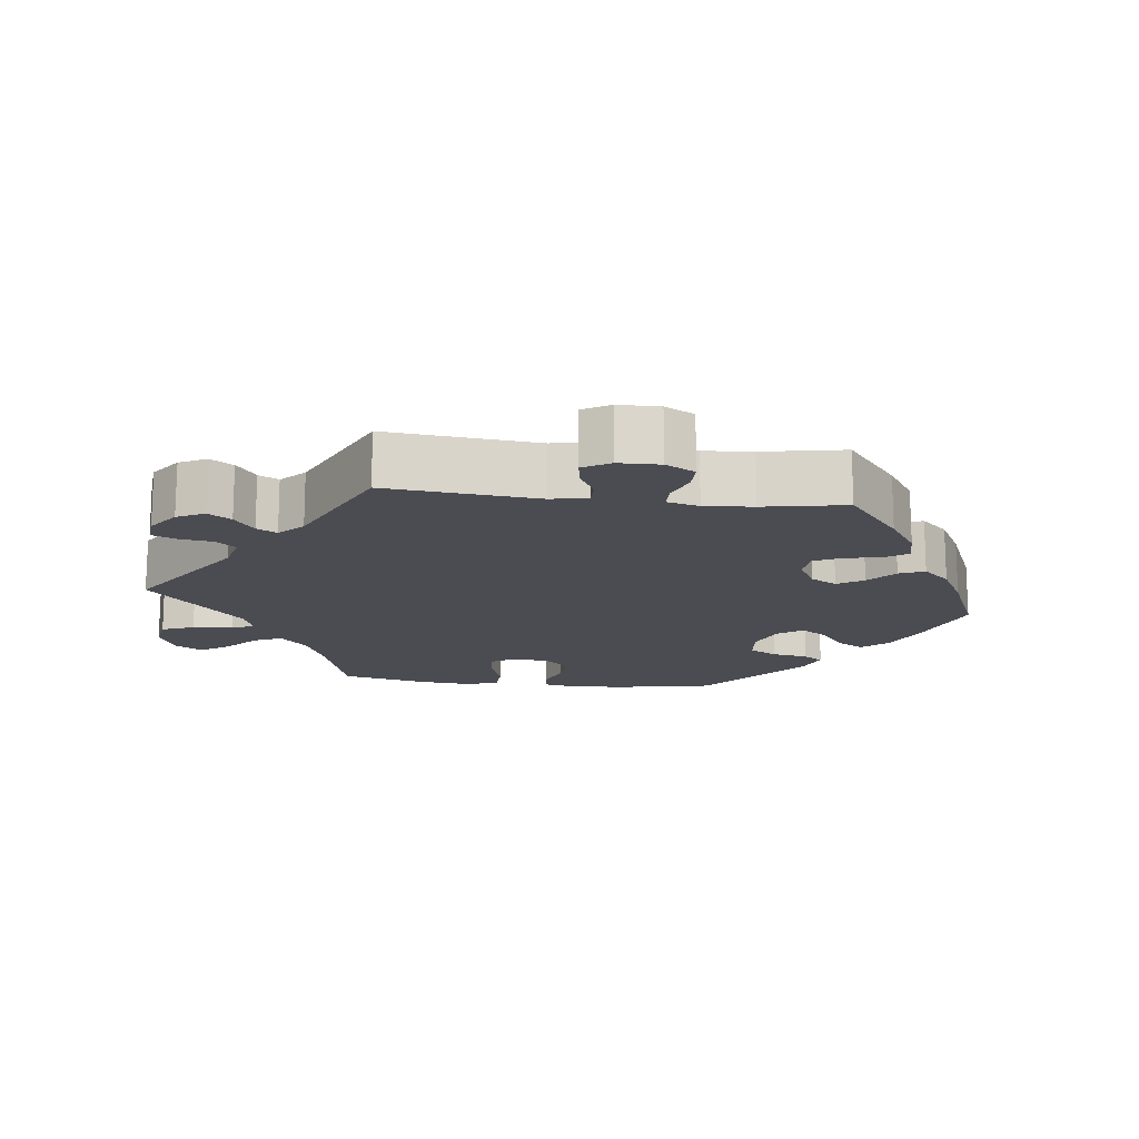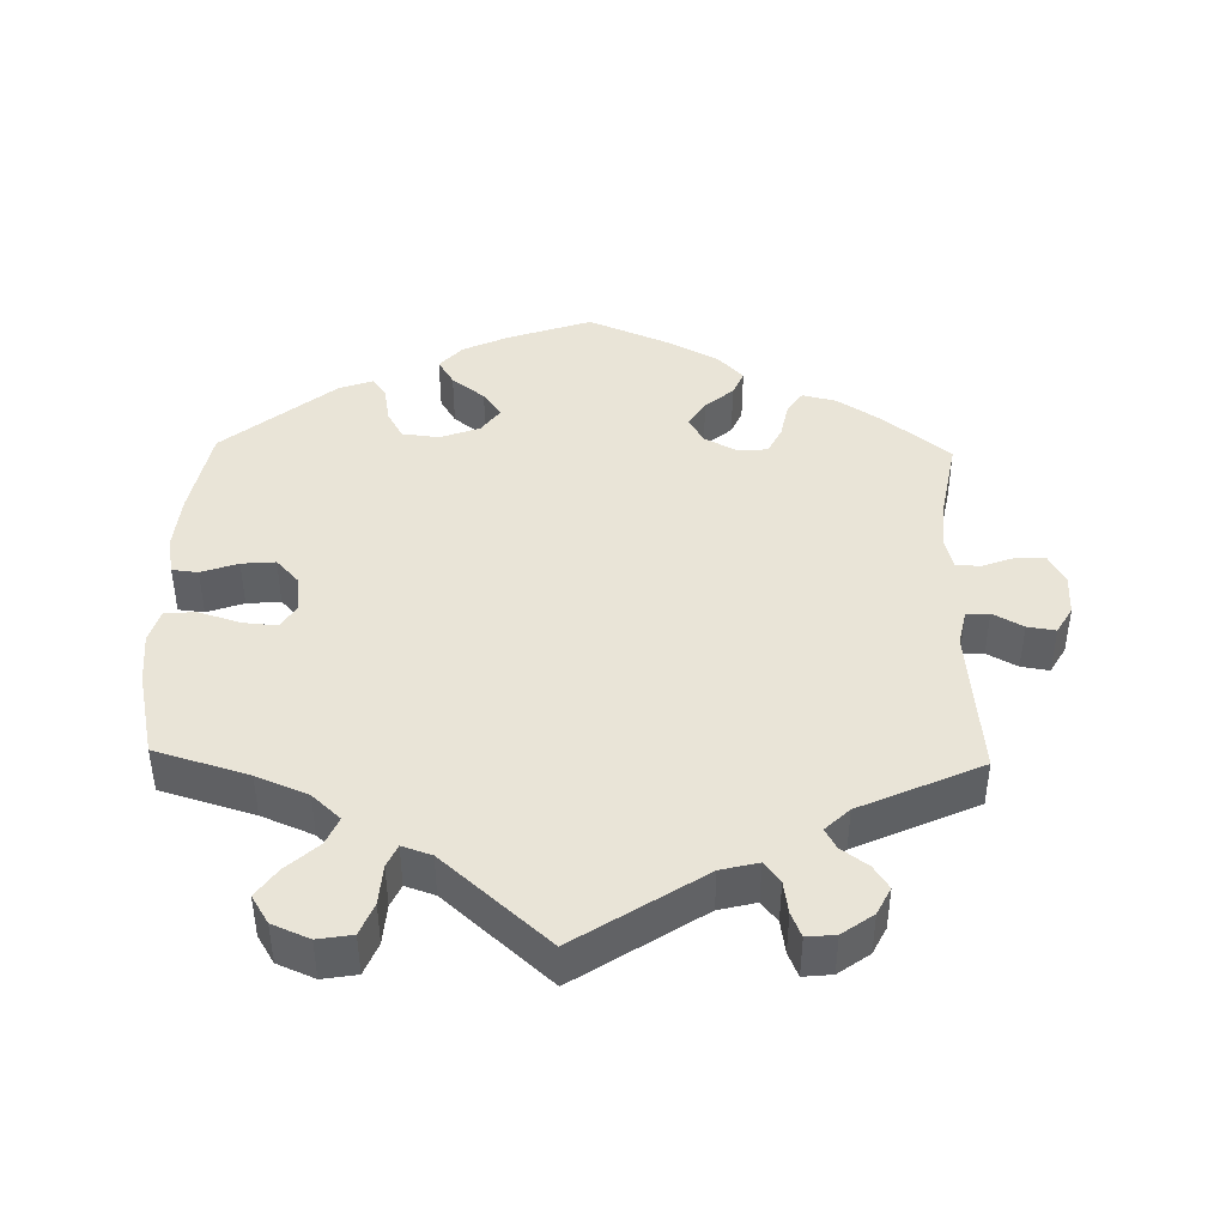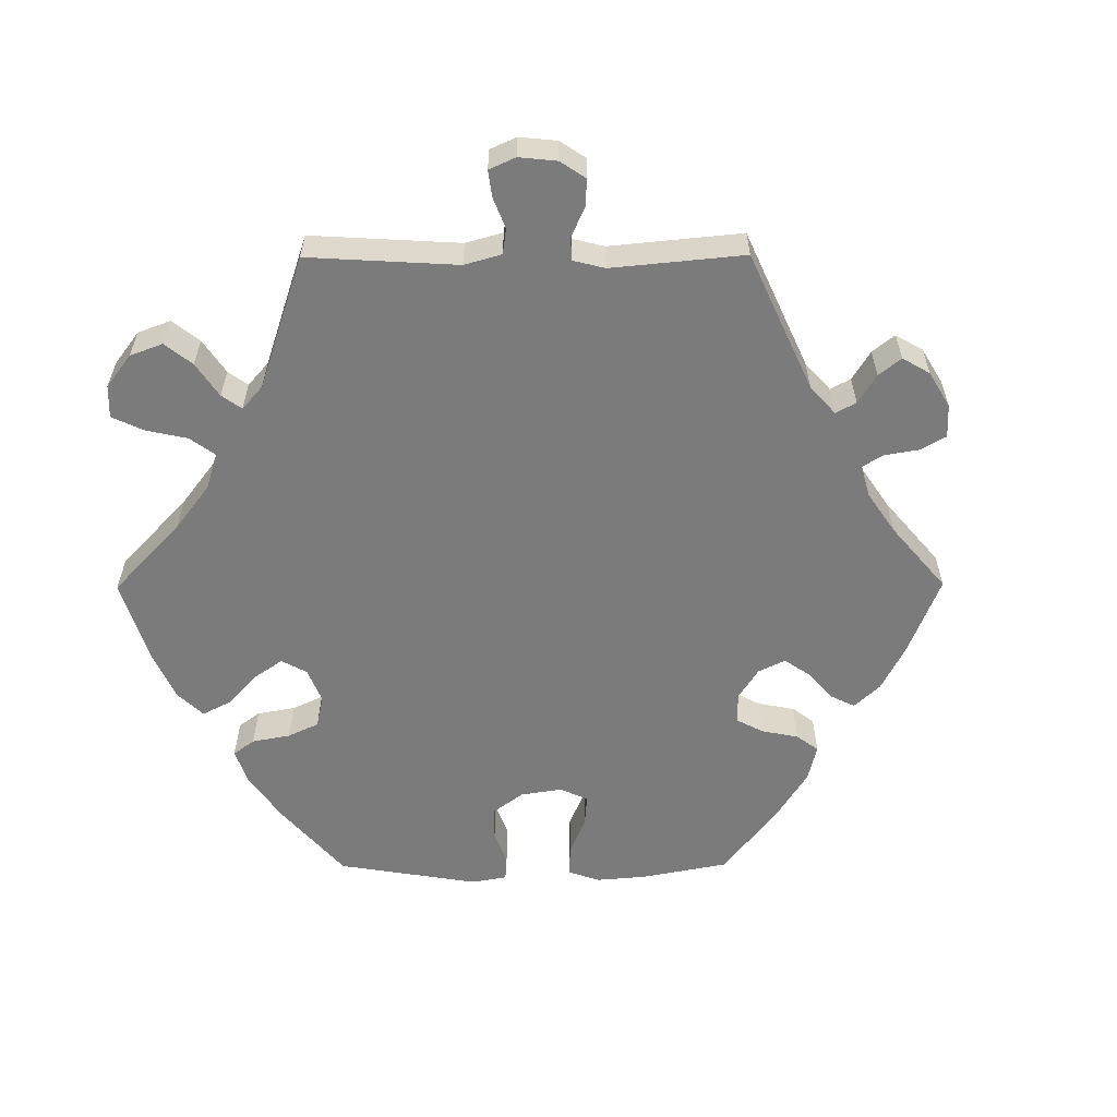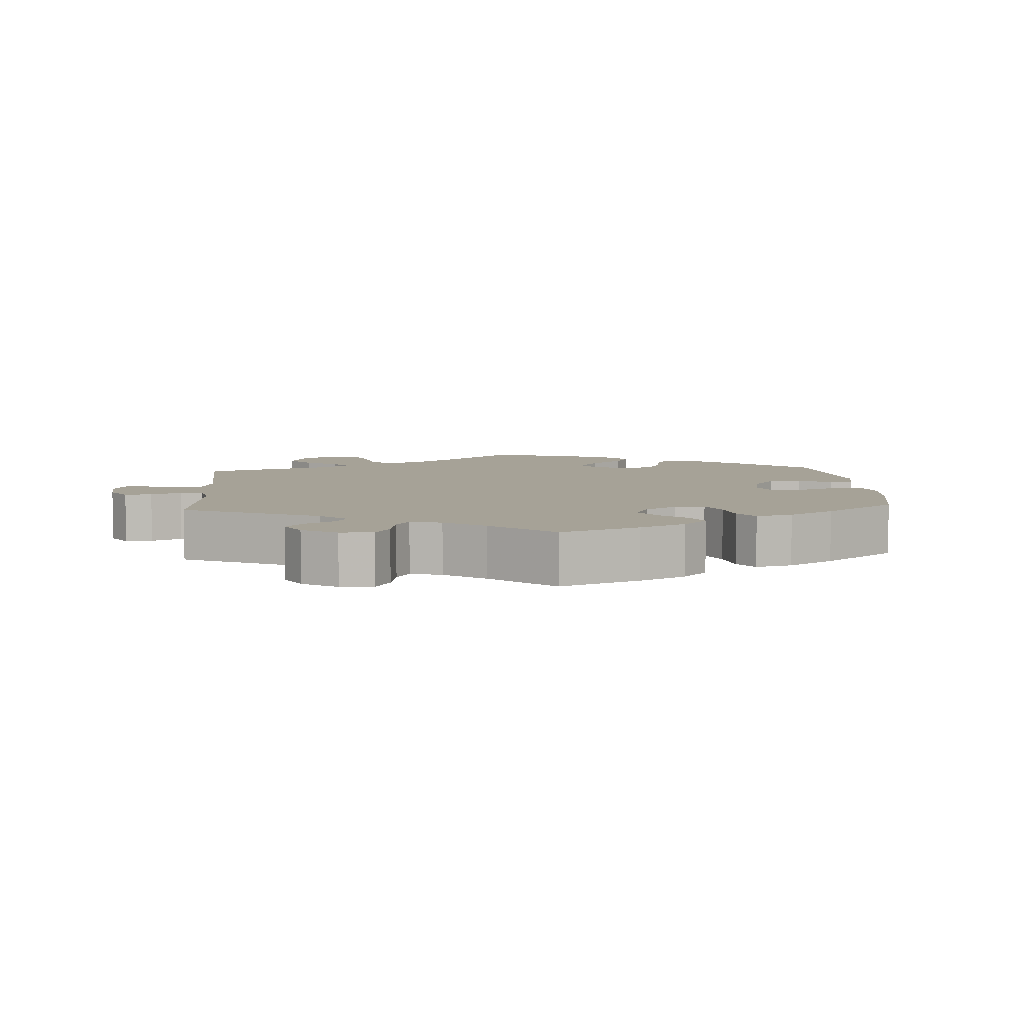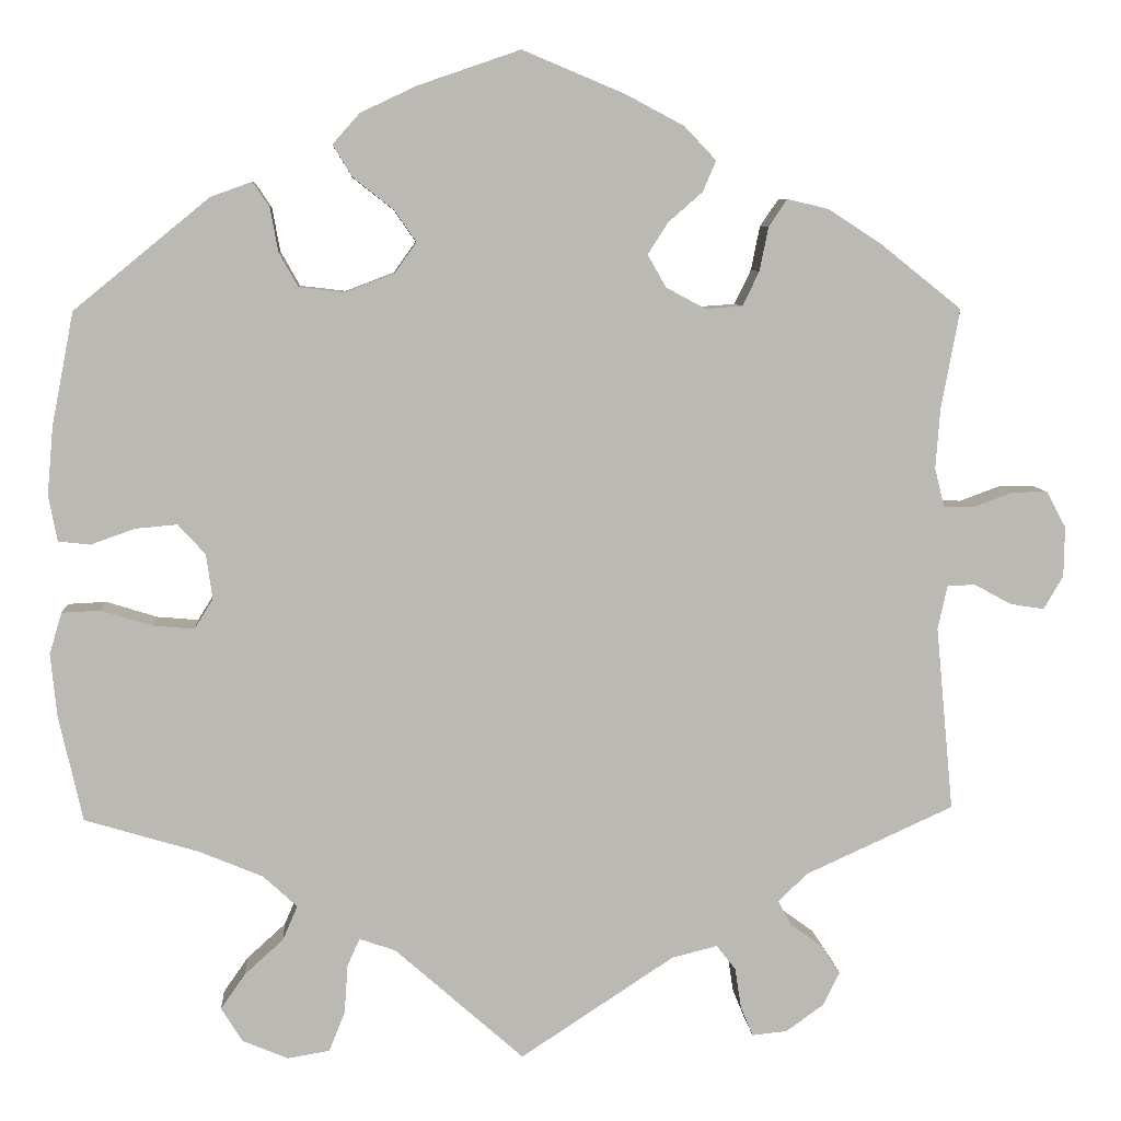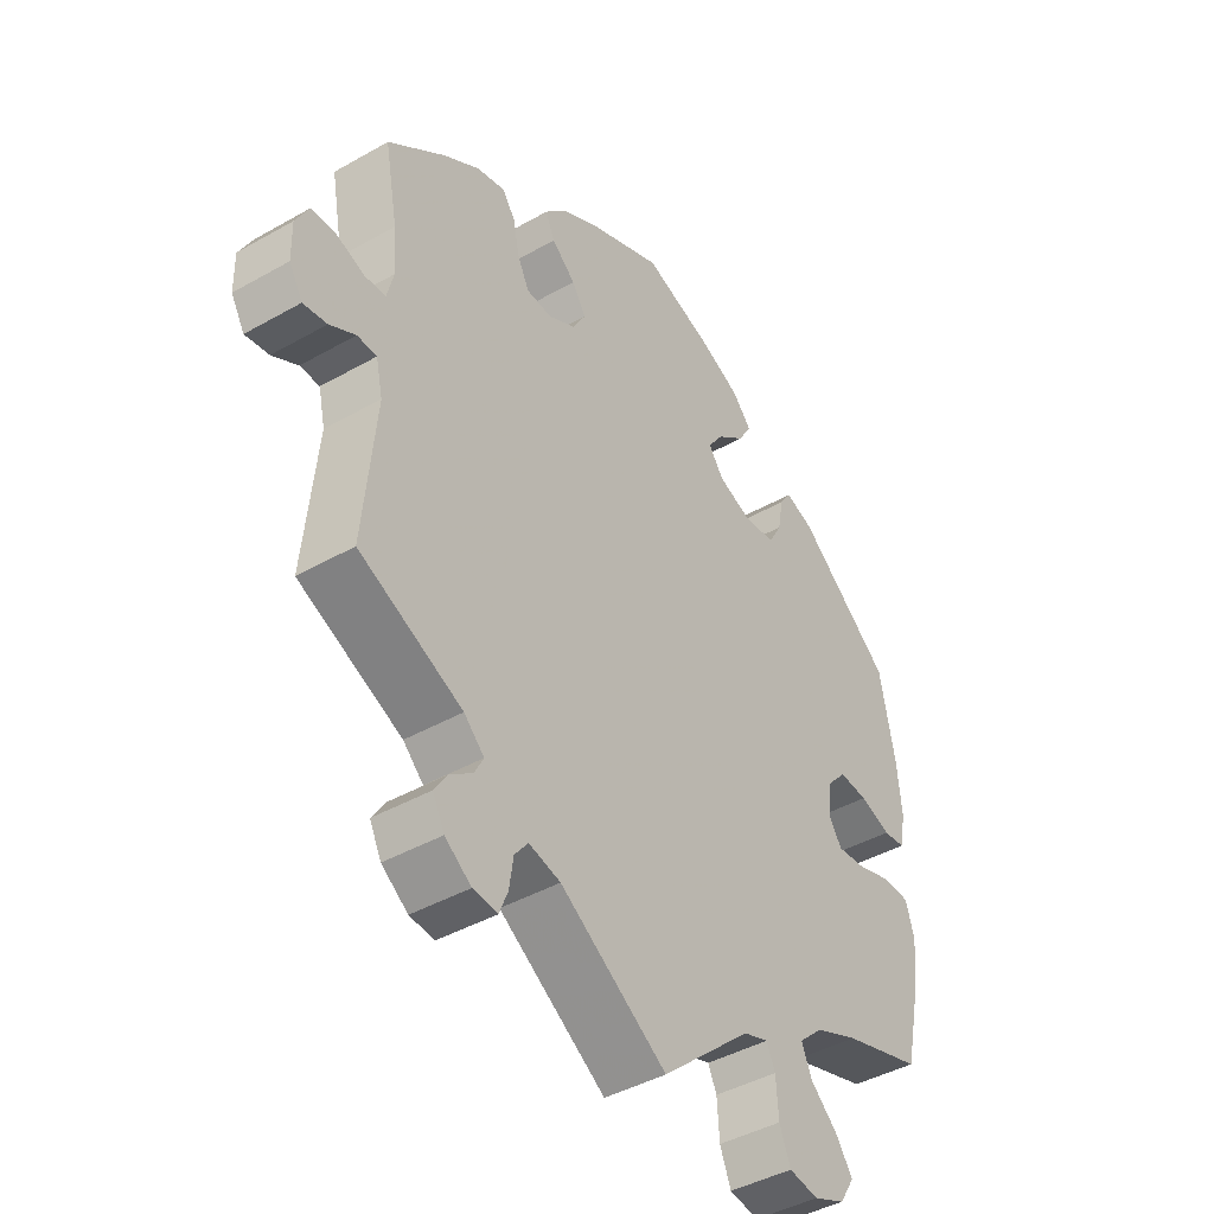
<metadata>
{"format":"obj","ext":"obj","renderer":"f3d","projection":"perspective","resolution":1024,"background":"white","views":[{"elev":-15.5,"azim":-96.9,"up":"+Y"},{"elev":43.0,"azim":-178.7,"up":"+Y"},{"elev":-58.5,"azim":-149.7,"up":"+Y"},{"elev":6.5,"azim":-63.9,"up":"+Y"},{"elev":7.2,"azim":176.0,"up":"+Z"},{"elev":-42.6,"azim":-55.8,"up":"+Z"}]}
</metadata>
<code>
v 0.115 0.07 0.538
v 0.179 0.07 0.508
v 0.21 0.07 0.473
v 0.188 0.07 0.437
v 0.142 0.07 0.401
v 0.117 0.07 0.365
v 0.142 0.07 0.33
v 0.197 0.07 0.309
v 0.249 0.07 0.315
v 0.271 0.07 0.354
v 0.28 0.07 0.404
v 0.299 0.07 0.432
v 0.346 0.07 0.415
v 0.5 0.07 0.289
v 0.525 0.07 0.161
v 0.532 0.07 0.083
v 0.522 0.07 0.031
v 0.486 0.07 0.027
v 0.435 0.07 0.045
v 0.388 0.07 0.049
v 0.357 0.07 0.015
v 0.35 0.07 -0.036
v 0.371 0.07 -0.07
v 0.418 0.07 -0.066
v 0.476 0.07 -0.048
v 0.52 0.07 -0.05
v 0.534 0.07 -0.097
v 0.527 0.07 -0.168
v 0.5 0.07 -0.289
v 0.37 0.07 -0.328
v 0.298 0.07 -0.358
v 0.259 0.07 -0.394
v 0.276 0.07 -0.433
v 0.32 0.07 -0.473
v 0.348 0.07 -0.513
v 0.324 0.07 -0.552
v 0.272 0.07 -0.574
v 0.224 0.07 -0.566
v 0.206 0.07 -0.521
v 0.202 0.07 -0.465
v 0.188 0.07 -0.434
v 0.147 0.07 -0.448
v 0 0.07 -0.578
v -0.175 0.07 -0.463
v -0.227 0.07 -0.45
v -0.249 0.07 -0.478
v -0.256 0.07 -0.524
v -0.27 0.07 -0.558
v -0.31 0.07 -0.554
v -0.353 0.07 -0.523
v -0.372 0.07 -0.485
v -0.351 0.07 -0.453
v -0.314 0.07 -0.426
v -0.299 0.07 -0.398
v -0.332 0.07 -0.366
v -0.501 0.07 -0.289
v -0.481 0.07 -0.079
v -0.492 0.07 -0.029
v -0.524 0.07 -0.028
v -0.566 0.07 -0.051
v -0.605 0.07 -0.057
v -0.627 0.07 -0.019
v -0.628 0.07 0.038
v -0.606 0.07 0.079
v -0.566 0.07 0.079
v -0.52 0.07 0.062
v -0.486 0.07 0.063
v -0.475 0.07 0.107
v -0.48 0.07 0.175
v -0.501 0.07 0.289
v -0.408 0.07 0.363
v -0.348 0.07 0.402
v -0.301 0.07 0.413
v -0.28 0.07 0.382
v -0.27 0.07 0.332
v -0.251 0.07 0.293
v -0.209 0.07 0.29
v -0.164 0.07 0.314
v -0.143 0.07 0.351
v -0.166 0.07 0.387
v -0.205 0.07 0.421
v -0.22 0.07 0.456
v -0.184 0.07 0.494
v -0.118 0.07 0.529
v -0.001 0.07 0.578
v 0.115 0 0.538
v 0.179 0 0.508
v 0.21 0 0.473
v 0.188 0 0.437
v 0.142 0 0.401
v 0.117 0 0.365
v 0.142 0 0.33
v 0.197 0 0.309
v 0.249 0 0.315
v 0.271 0 0.354
v 0.28 0 0.404
v 0.299 0 0.432
v 0.346 0 0.415
v 0.5 0 0.289
v 0.525 0 0.161
v 0.532 0 0.083
v 0.522 0 0.031
v 0.486 0 0.027
v 0.435 0 0.045
v 0.388 0 0.049
v 0.357 0 0.015
v 0.35 0 -0.036
v 0.371 0 -0.07
v 0.418 0 -0.066
v 0.476 0 -0.048
v 0.52 0 -0.05
v 0.534 0 -0.097
v 0.527 0 -0.168
v 0.5 0 -0.289
v 0.37 0 -0.328
v 0.298 0 -0.358
v 0.259 0 -0.394
v 0.276 0 -0.433
v 0.32 0 -0.473
v 0.348 0 -0.513
v 0.324 0 -0.552
v 0.272 0 -0.574
v 0.224 0 -0.566
v 0.206 0 -0.521
v 0.202 0 -0.465
v 0.188 0 -0.434
v 0.147 0 -0.448
v 0 0 -0.578
v -0.175 0 -0.463
v -0.227 0 -0.45
v -0.249 0 -0.478
v -0.256 0 -0.524
v -0.27 0 -0.558
v -0.31 0 -0.554
v -0.353 0 -0.523
v -0.372 0 -0.485
v -0.351 0 -0.453
v -0.314 0 -0.426
v -0.299 0 -0.398
v -0.332 0 -0.366
v -0.501 0 -0.289
v -0.481 0 -0.079
v -0.492 0 -0.029
v -0.524 0 -0.028
v -0.566 0 -0.051
v -0.605 0 -0.057
v -0.627 0 -0.019
v -0.628 0 0.038
v -0.606 0 0.079
v -0.566 0 0.079
v -0.52 0 0.062
v -0.486 0 0.063
v -0.475 0 0.107
v -0.48 0 0.175
v -0.501 0 0.289
v -0.408 0 0.363
v -0.348 0 0.402
v -0.301 0 0.413
v -0.28 0 0.382
v -0.27 0 0.332
v -0.251 0 0.293
v -0.209 0 0.29
v -0.164 0 0.314
v -0.143 0 0.351
v -0.166 0 0.387
v -0.205 0 0.421
v -0.22 0 0.456
v -0.184 0 0.494
v -0.118 0 0.529
v -0.001 0 0.578
f 80 81 82 83
f 79 80 83 84
f 72 73 74 75
f 72 75 76
f 69 70 71 72
f 68 69 72 76
f 67 68 76 77
f 63 64 65 66
f 63 66 67
f 62 63 67
f 59 60 61 62
f 58 59 62 67
f 57 58 67 77
f 55 56 57 77
f 50 51 52 53
f 50 53 54
f 49 50 54
f 46 47 48 49
f 45 46 49 54
f 44 45 54 55
f 42 43 44
f 41 42 44 55
f 37 38 39 40
f 37 40 41
f 36 37 41
f 33 34 35 36
f 32 33 36 41
f 31 32 41 55
f 27 28 29 30
f 24 25 26 27
f 23 24 27 30
f 22 23 30 31
f 16 17 18 19
f 16 19 20
f 15 16 20
f 14 15 20
f 13 14 20 21
f 10 11 12 13
f 9 10 13 21
f 2 3 4 5
f 2 5 6
f 1 2 6
f 79 84 85 1
f 31 55 77 78
f 8 9 21 22
f 7 8 22 31
f 6 7 31 78
f 1 6 78 79
f 168 167 166 165
f 169 168 165 164
f 160 159 158 157
f 161 160 157
f 157 156 155 154
f 161 157 154 153
f 162 161 153 152
f 151 150 149 148
f 152 151 148
f 152 148 147
f 147 146 145 144
f 152 147 144 143
f 162 152 143 142
f 162 142 141 140
f 138 137 136 135
f 139 138 135
f 139 135 134
f 134 133 132 131
f 139 134 131 130
f 140 139 130 129
f 129 128 127
f 140 129 127 126
f 125 124 123 122
f 126 125 122
f 126 122 121
f 121 120 119 118
f 126 121 118 117
f 140 126 117 116
f 115 114 113 112
f 112 111 110 109
f 115 112 109 108
f 116 115 108 107
f 104 103 102 101
f 105 104 101
f 105 101 100
f 105 100 99
f 106 105 99 98
f 98 97 96 95
f 106 98 95 94
f 90 89 88 87
f 91 90 87
f 91 87 86
f 86 170 169 164
f 163 162 140 116
f 107 106 94 93
f 116 107 93 92
f 163 116 92 91
f 164 163 91 86
f 1 86 87 2
f 2 87 88 3
f 3 88 89 4
f 4 89 90 5
f 5 90 91 6
f 6 91 92 7
f 7 92 93 8
f 8 93 94 9
f 9 94 95 10
f 10 95 96 11
f 11 96 97 12
f 12 97 98 13
f 13 98 99 14
f 14 99 100 15
f 15 100 101 16
f 16 101 102 17
f 17 102 103 18
f 18 103 104 19
f 19 104 105 20
f 20 105 106 21
f 21 106 107 22
f 22 107 108 23
f 23 108 109 24
f 24 109 110 25
f 25 110 111 26
f 26 111 112 27
f 27 112 113 28
f 28 113 114 29
f 29 114 115 30
f 30 115 116 31
f 31 116 117 32
f 32 117 118 33
f 33 118 119 34
f 34 119 120 35
f 35 120 121 36
f 36 121 122 37
f 37 122 123 38
f 38 123 124 39
f 39 124 125 40
f 40 125 126 41
f 41 126 127 42
f 42 127 128 43
f 43 128 129 44
f 44 129 130 45
f 45 130 131 46
f 46 131 132 47
f 47 132 133 48
f 48 133 134 49
f 49 134 135 50
f 50 135 136 51
f 51 136 137 52
f 52 137 138 53
f 53 138 139 54
f 54 139 140 55
f 55 140 141 56
f 56 141 142 57
f 57 142 143 58
f 58 143 144 59
f 59 144 145 60
f 60 145 146 61
f 61 146 147 62
f 62 147 148 63
f 63 148 149 64
f 64 149 150 65
f 65 150 151 66
f 66 151 152 67
f 67 152 153 68
f 68 153 154 69
f 69 154 155 70
f 70 155 156 71
f 71 156 157 72
f 72 157 158 73
f 73 158 159 74
f 74 159 160 75
f 75 160 161 76
f 76 161 162 77
f 77 162 163 78
f 78 163 164 79
f 79 164 165 80
f 80 165 166 81
f 81 166 167 82
f 82 167 168 83
f 83 168 169 84
f 84 169 170 85
f 85 170 86 1

</code>
